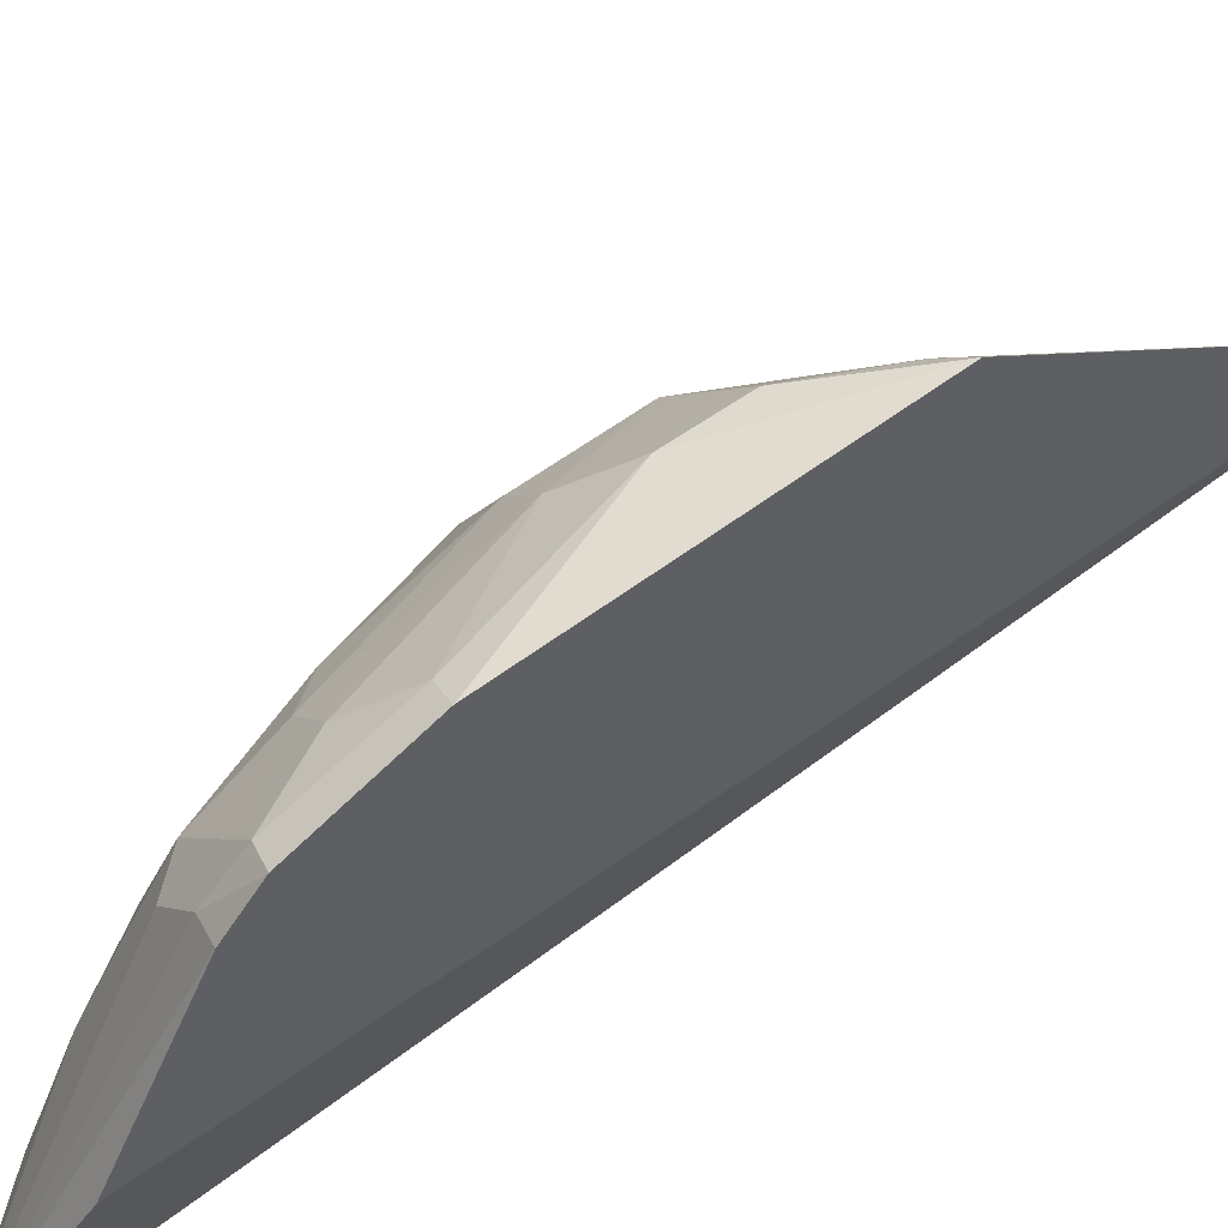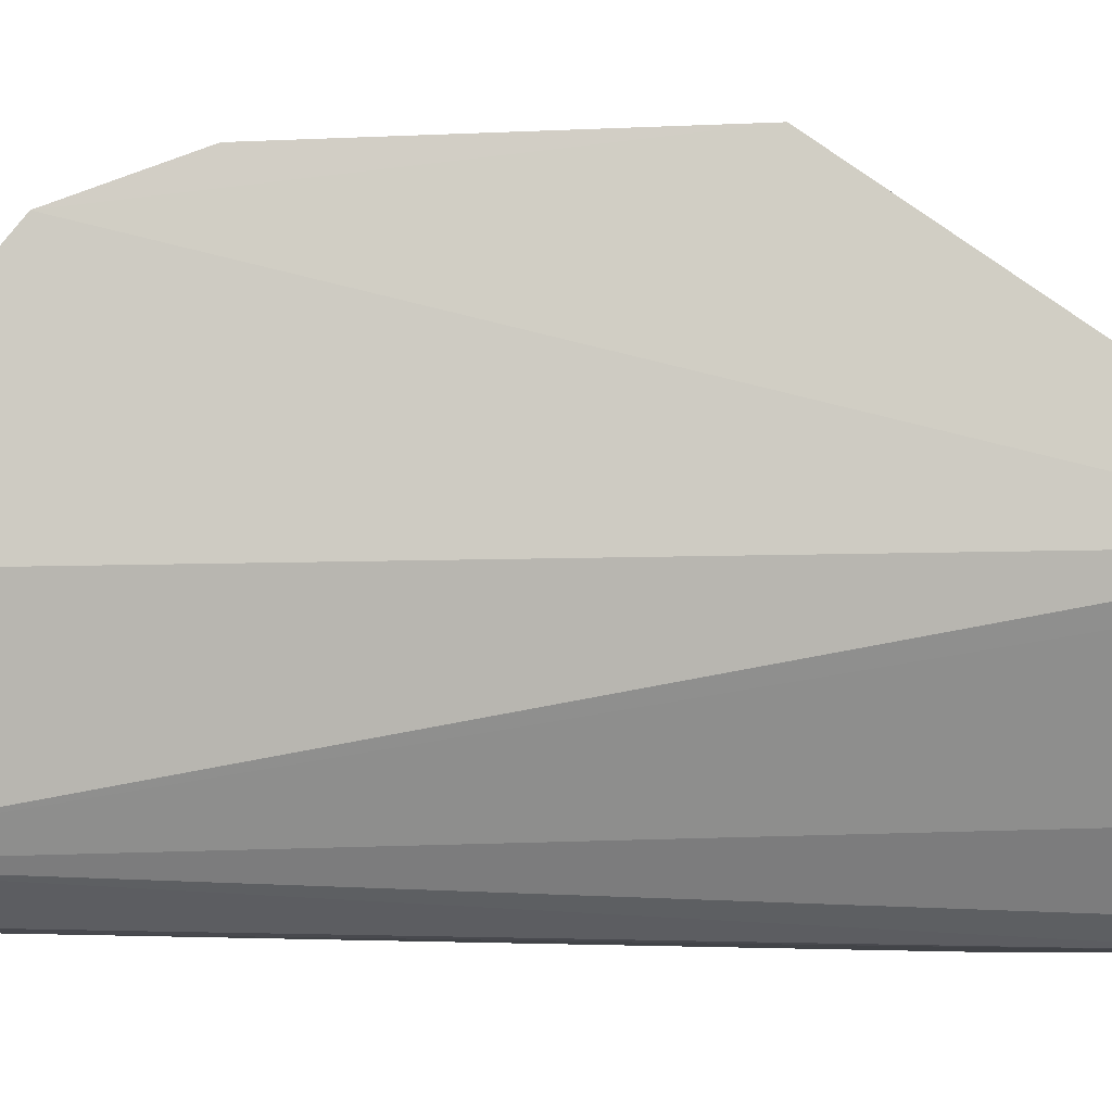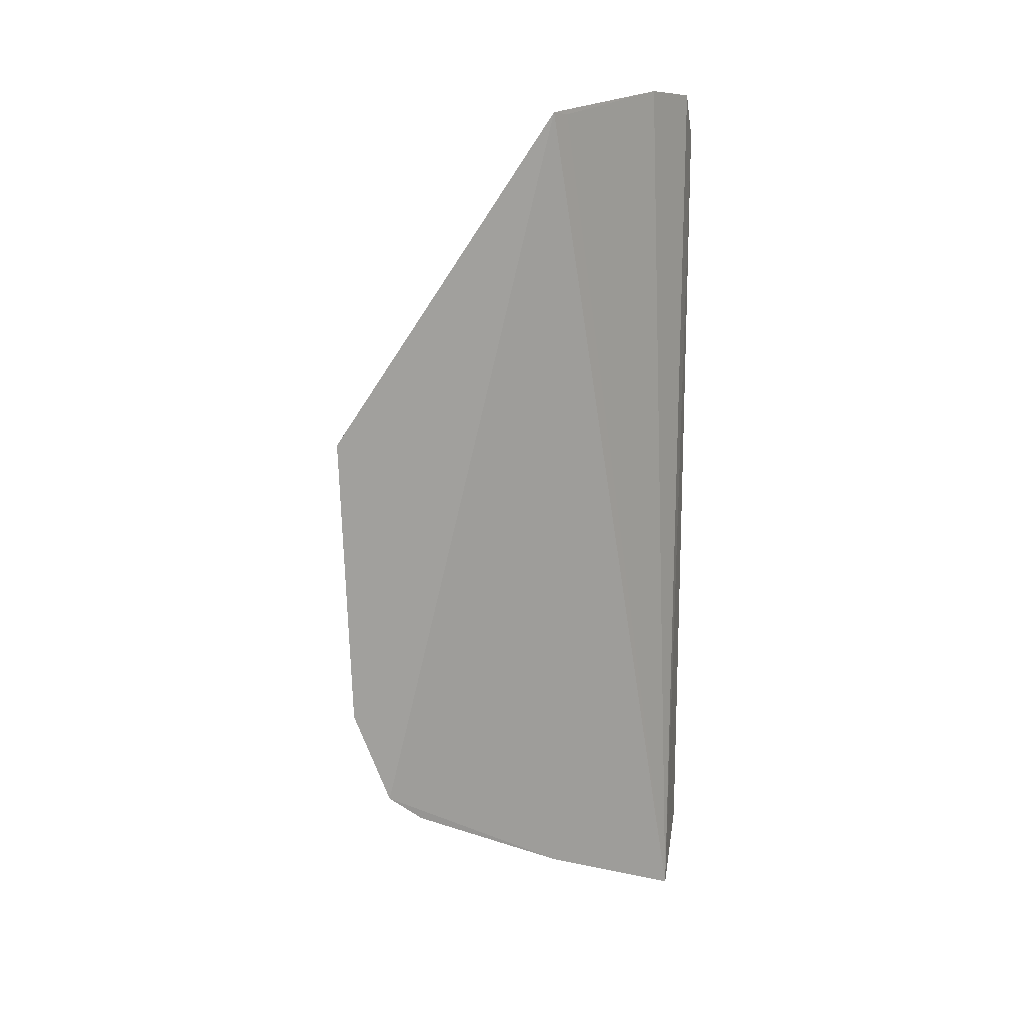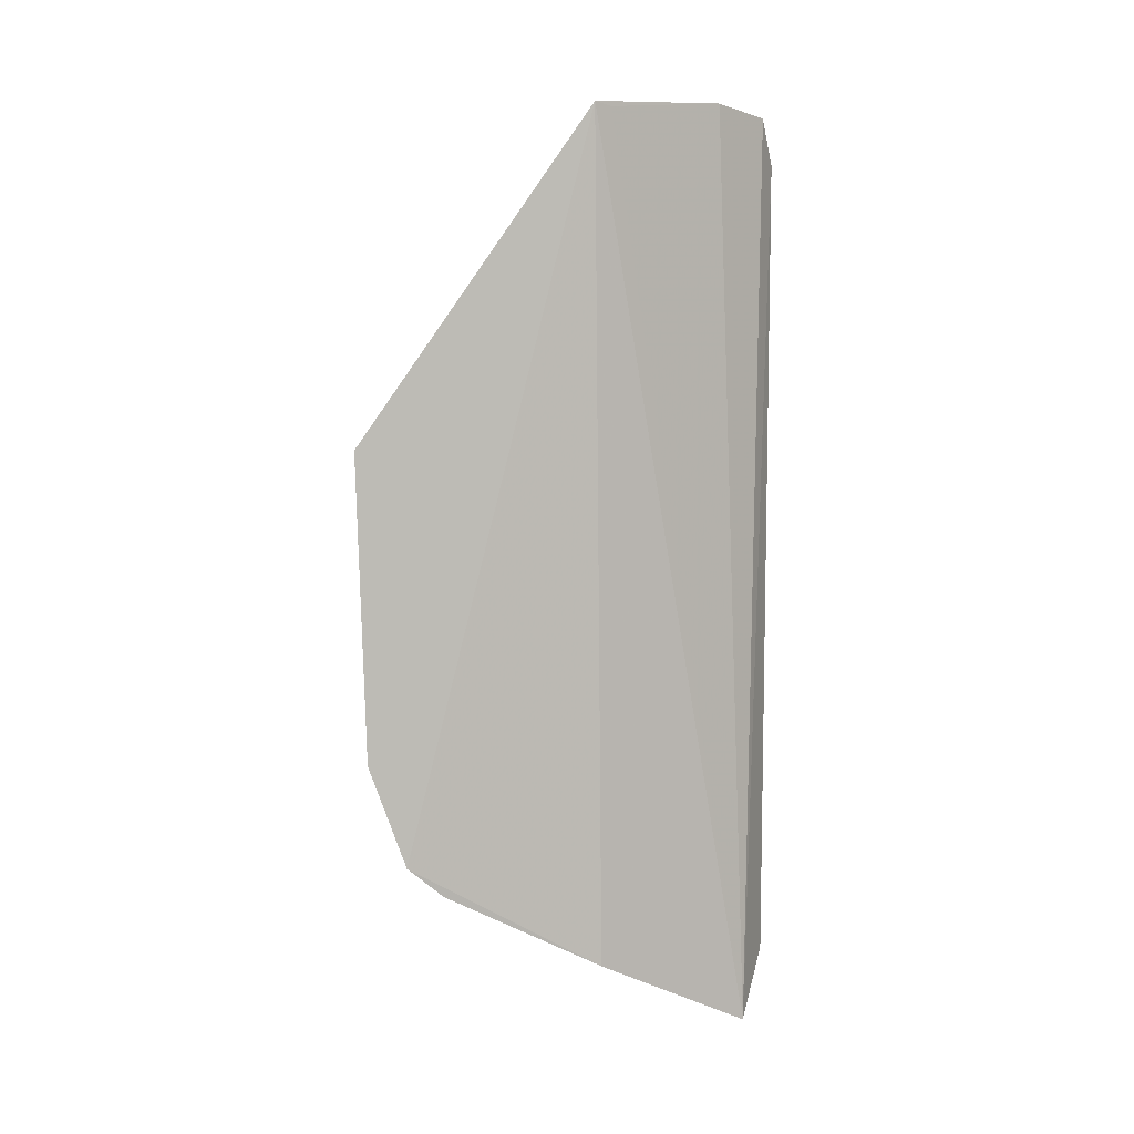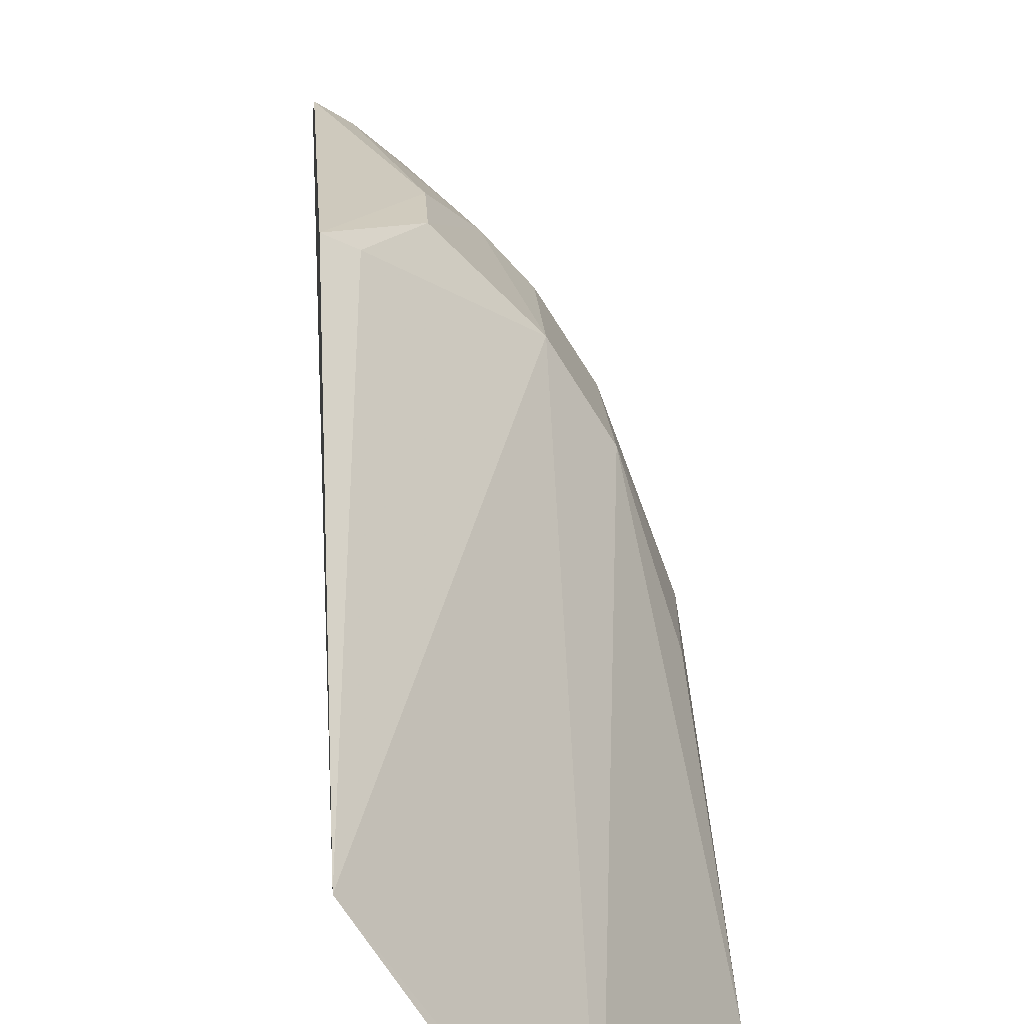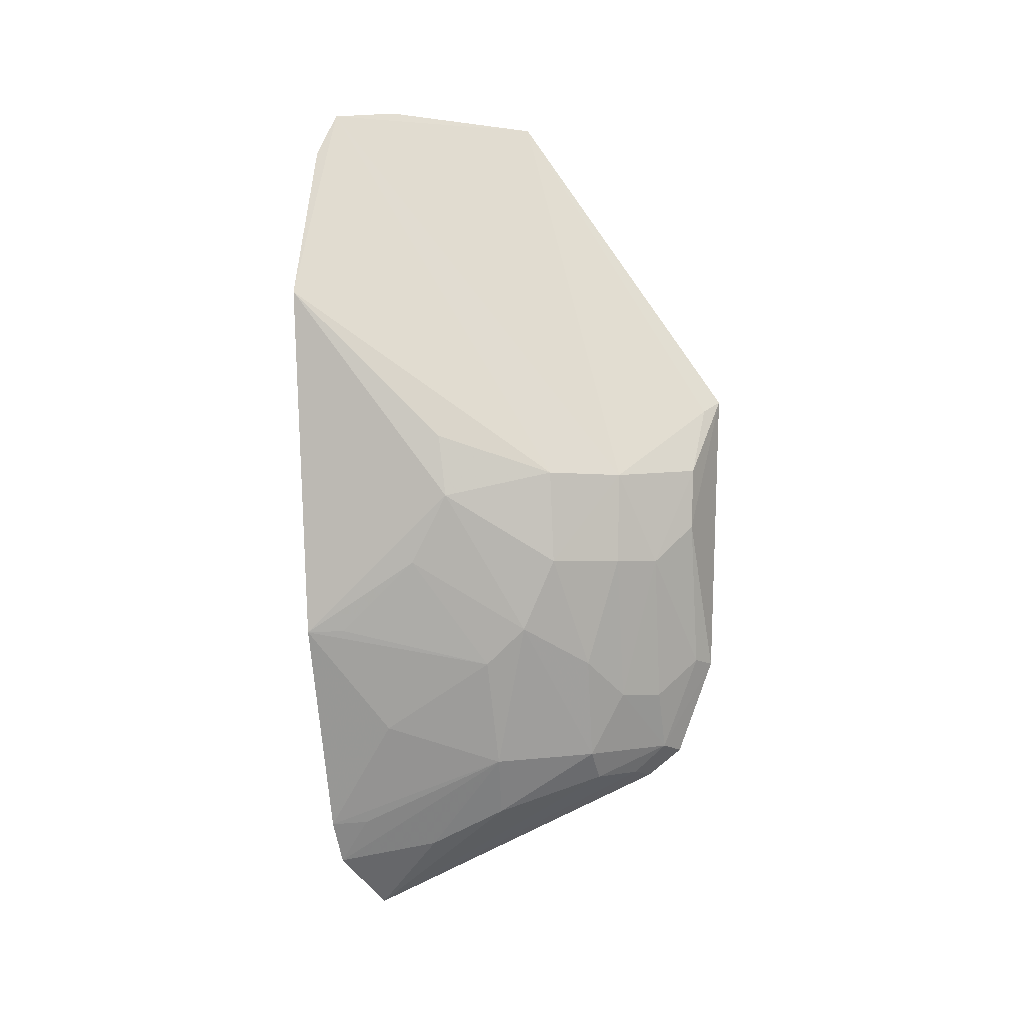
<metadata>
{"format":"obj","ext":"obj","renderer":"f3d","projection":"perspective","resolution":1024,"background":"white","views":[{"elev":54.5,"azim":-127.9,"up":"+Y"},{"elev":-7.0,"azim":-88.5,"up":"+Y"},{"elev":18.0,"azim":-106.4,"up":"+Z"},{"elev":6.4,"azim":-98.3,"up":"+Z"},{"elev":22.3,"azim":-3.6,"up":"+Y"},{"elev":0.3,"azim":104.4,"up":"+Z"}]}
</metadata>
<code>
v 0.01311 0.01803 0.004588
v 0.01649 0.01496 0.001475
v 0.01406 0.02108 -0.002341
v 0.01385 0.01562 -0.008926
v 0.01505 0.01517 0.0046
v 0.01558 0.01858 -0.003992
v 0.01311 0.02073 -0.006197
v 0.01441 0.01598 0.004736
v 0.0147 0.01515 -0.008074
v 0.01505 0.02004 -0.001491
v 0.01313 0.0214 -0.00023
v 0.01323 0.01789 -0.007794
v 0.01445 0.01999 -0.005127
v 0.01326 0.01778 0.004536
v 0.01537 0.01495 0.003928
v 0.01629 0.01513 -0.004053
v 0.01567 0.01903 -0.001455
v 0.01313 0.02127 -0.004699
v 0.01405 0.0211 -0.00141
v 0.01347 0.0212 -0.0003968
v 0.01314 0.0202 -0.00664
v 0.01498 0.018 -0.006241
v 0.01505 0.02002 -0.002883
v 0.01506 0.01511 -0.007394
v 0.01625 0.01745 -0.001824
v 0.01396 0.02051 -0.005163
v 0.01456 0.02056 -0.002905
v 0.01443 0.01946 -0.006135
v 0.01446 0.0179 -0.007153
v 0.01559 0.01796 -0.004573
v 0.01497 0.01951 -0.004574
v 0.01562 0.01908 -0.00288
v 0.01556 0.01627 -0.005669
v 0.01497 0.01568 -0.007346
v 0.01619 0.01688 -0.002906
v 0.01621 0.01732 -0.0008672
v 0.0135 0.02053 -0.006081
v 0.01348 0.02107 -0.004615
v 0.01445 0.01672 -0.007748
v 0.01404 0.0195 -0.006571
v 0.01618 0.01569 -0.004027
v 0.01354 0.02004 -0.006539
f 8 5 1
f 8 4 5
f 10 1 5
f 11 7 1
f 12 4 1
f 12 1 7
f 14 8 1
f 14 1 4
f 14 4 8
f 15 5 4
f 15 4 9
f 15 2 5
f 17 10 5
f 17 5 2
f 18 11 3
f 18 7 11
f 19 3 11
f 20 11 1
f 20 1 10
f 20 19 11
f 20 10 19
f 21 12 7
f 21 4 12
f 24 15 9
f 24 2 15
f 24 16 2
f 25 2 16
f 27 19 10
f 27 3 19
f 27 10 23
f 27 23 13
f 27 13 26
f 28 6 22
f 29 28 22
f 30 22 6
f 31 13 23
f 31 28 13
f 31 6 28
f 32 31 23
f 32 6 31
f 32 25 6
f 32 17 25
f 32 23 10
f 32 10 17
f 33 24 22
f 33 16 24
f 33 30 16
f 33 22 30
f 34 24 9
f 34 9 22
f 34 22 24
f 35 25 16
f 35 6 25
f 35 30 6
f 36 25 17
f 36 17 2
f 36 2 25
f 37 7 18
f 37 26 13
f 37 13 28
f 38 18 3
f 38 27 26
f 38 3 27
f 38 37 18
f 38 26 37
f 39 29 22
f 39 22 9
f 39 9 4
f 39 4 29
f 40 29 4
f 40 28 29
f 40 37 28
f 41 35 16
f 41 16 30
f 41 30 35
f 42 21 7
f 42 7 37
f 42 37 40
f 42 40 4
f 42 4 21

</code>
